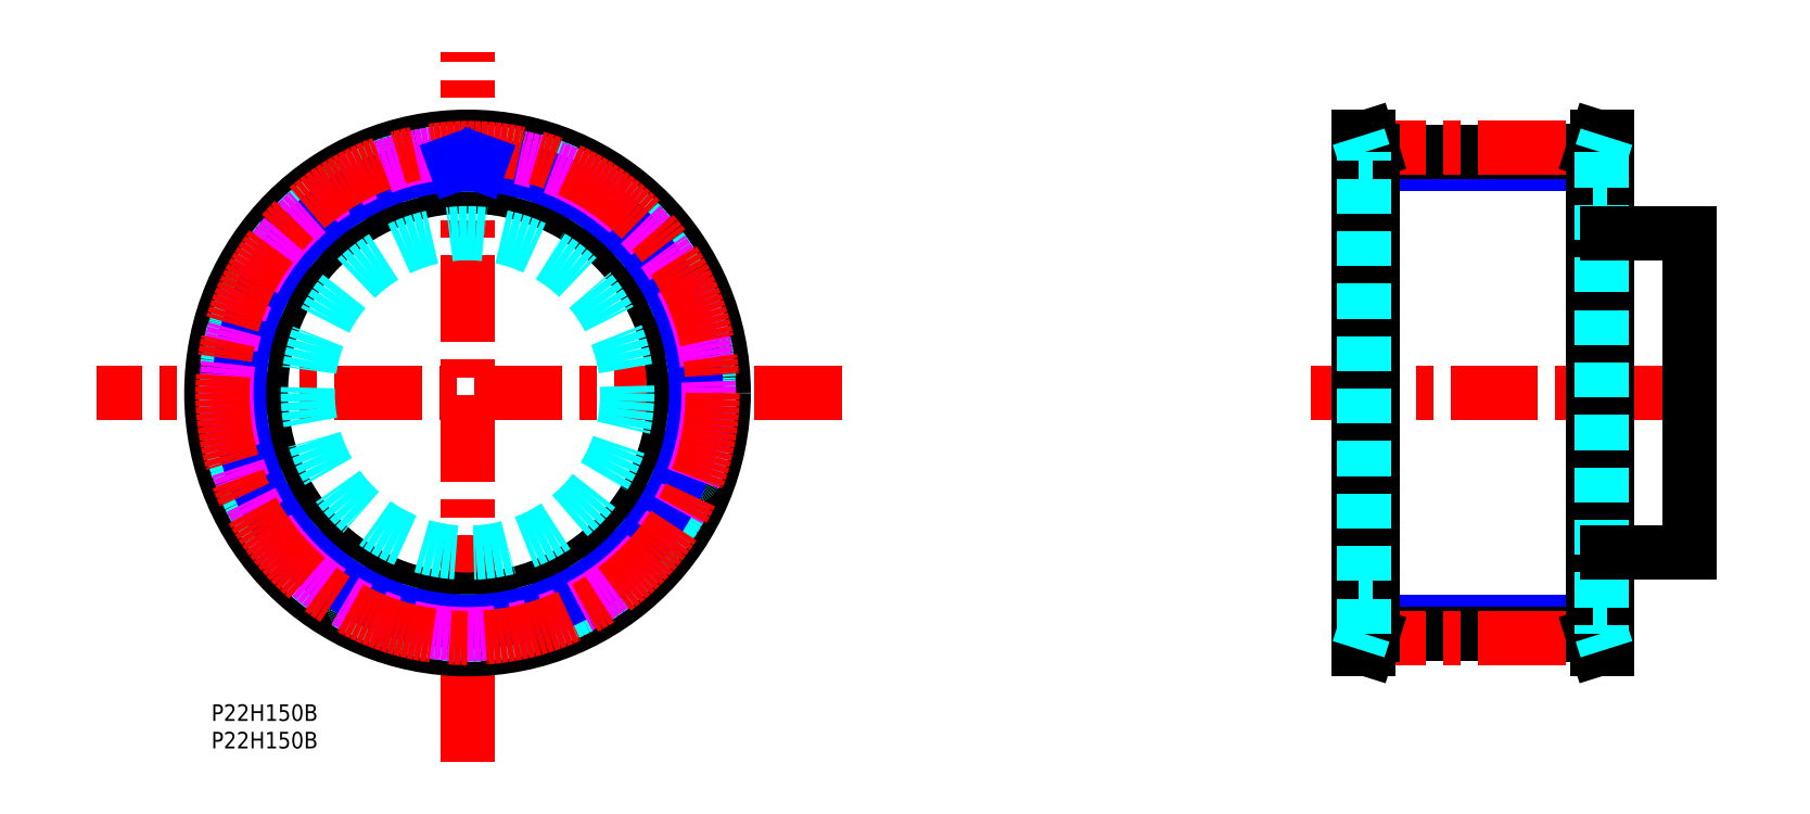
<metadata>
{"format":"dxf","ext":"dxf","renderer":"ezdxf+matplotlib","layout":"modelspace","background":"white","min_lineweight":24,"dpi":150}
</metadata>
<code>
0
SECTION
2
ENTITIES
0
TEXT
8
MSM_PART_NUMBER
10
0
20
-3.004
30
0
40
3
1
P22H150B
0
TEXT
8
MSM_PART_NUMBER
10
2e-16
20
-7.991
30
0
40
3
1
P22H150B
0
LINE
8
MSM_NARROW
10
250.7
20
97.99
30
0
11
210.7
21
97.99
31
0
0
LINE
8
MSM_NARROW
10
210.7
20
15.01
30
0
11
250.7
21
15.01
31
0
0
LINE
8
MSM_CENTER
10
199.5
20
56.5
30
0
11
275.6
21
56.5
31
0
0
LINE
8
MSM_CONTINUOUS
10
210.7
20
100.3
30
0
11
250.7
21
100.3
31
0
0
LINE
8
MSM_CONTINUOUS
10
210.7
20
12.72
30
0
11
250.7
21
12.72
31
0
0
LINE
8
MSM_CENTER
10
204.5
20
101
30
0
11
255.2
21
101
31
0
0
LINE
8
MSM_CENTER
10
204.5
20
12.03
30
0
11
258.2
21
12.03
31
0
0
LINE
8
MSM_CONTINUOUS
10
253.2
20
103
30
0
11
251.5
21
103
31
0
0
LINE
8
MSM_CONTINUOUS
10
251.5
20
10
30
0
11
253.2
21
10
31
0
0
LINE
8
MSM_CONTINUOUS
10
251.5
20
103
30
0
11
250.7
21
100.4
31
0
0
LINE
8
MSM_CONTINUOUS
10
250.7
20
12.6
30
0
11
251.5
21
10
31
0
0
LINE
8
MSM_CONTINUOUS
10
208.2
20
10
30
0
11
209.9
21
10
31
0
0
LINE
8
MSM_CONTINUOUS
10
209.9
20
103
30
0
11
208.2
21
103
31
0
0
LINE
8
MSM_CONTINUOUS
10
209.9
20
10
30
0
11
210.7
21
12.6
31
0
0
LINE
8
MSM_CONTINUOUS
10
210.7
20
100.4
30
0
11
209.9
21
103
31
0
0
LINE
8
MSM_CONTINUOUS
10
251.5
20
103
30
0
11
251.5
21
10
31
0
0
LINE
8
MSM_CONTINUOUS
10
253.2
20
103
30
0
11
253.2
21
10
31
0
0
LINE
8
MSM_CONTINUOUS
10
250.7
20
100.4
30
0
11
250.7
21
12.6
31
0
0
LINE
8
MSM_CONTINUOUS
10
209.9
20
10
30
0
11
209.9
21
103
31
0
0
LINE
8
MSM_CONTINUOUS
10
208.2
20
10
30
0
11
208.2
21
103
31
0
0
LINE
8
MSM_CONTINUOUS
10
210.7
20
12.6
30
0
11
210.7
21
100.4
31
0
0
LINE
8
MSM_DASHED
10
252.3
20
100.2
30
0
11
252.3
21
12.85
31
0
0
LINE
8
MSM_DASHED
10
209.1
20
12.85
30
0
11
209.1
21
100.2
31
0
0
LINE
8
MSM_DASHED
10
253.2
20
103
30
0
11
252.3
21
100.2
31
0
0
LINE
8
MSM_DASHED
10
252.3
20
12.85
30
0
11
253.2
21
10
31
0
0
LINE
8
MSM_DASHED
10
208.2
20
10
30
0
11
209.1
21
12.85
31
0
0
LINE
8
MSM_DASHED
10
209.1
20
100.2
30
0
11
208.2
21
103
31
0
0
LINE
8
MSM_DASHED
10
250.7
20
19
30
0
11
253.2
21
19
31
0
0
LINE
8
MSM_DASHED
10
253.2
20
94
30
0
11
250.7
21
94
31
0
0
LINE
8
MSM_DASHED
10
208.2
20
19
30
0
11
210.7
21
19
31
0
0
LINE
8
MSM_DASHED
10
210.7
20
94
30
0
11
208.2
21
94
31
0
0
LINE
8
MSM_CONTINUOUS
10
253.2
20
27.5
30
0
11
268.2
21
27.5
31
0
0
LINE
8
MSM_CONTINUOUS
10
268.2
20
85.5
30
0
11
253.2
21
85.5
31
0
0
LINE
8
MSM_CONTINUOUS
10
268.2
20
27.5
30
0
11
268.2
21
85.5
31
0
0
LINE
8
MSM_CENTER
10
114.4
20
56.5
30
0
11
-20.74
21
56.5
31
0
0
LINE
8
MSM_CENTER
10
46.5
20
-10.5
30
0
11
46.5
21
118.4
31
0
0
CIRCLE
8
MSM_CONTINUOUS
10
46.5
20
56.5
30
0
40
43.65
0
CIRCLE
8
MSM_CONTINUOUS
10
46.5
20
56.5
30
0
40
46.5
0
CIRCLE
8
MSM_CONTINUOUS
10
46.5
20
56.5
30
0
40
37.5
0
CIRCLE
8
MSM_DASHED
10
46.5
20
56.5
30
0
40
43.9
0
ARC
8
MSM_DASHED
10
46.5
20
56.5
30
0
40
43.78
50
62.06
51
68.85
0
ARC
8
MSM_DASHED
10
66.64
20
94.47
30
0
40
0.8
50
347.3
51
62.06
0
LINE
8
MSM_DASHED
10
67.16
20
93.13
30
0
11
67.42
21
94.29
31
0
0
ARC
8
MSM_DASHED
10
67.94
20
92.95
30
0
40
0.8
50
167.3
51
239.5
0
ARC
8
MSM_DASHED
10
46.5
20
56.5
30
0
40
41.49
50
55
51
59.54
0
ARC
8
MSM_DASHED
10
70.75
20
91.14
30
0
40
0.8
50
235
51
307.3
0
LINE
8
MSM_DASHED
10
72.19
20
91.23
30
0
11
71.24
21
90.51
31
0
0
ARC
8
MSM_DASHED
10
72.67
20
90.59
30
0
40
0.8
50
52.49
51
127.3
0
ARC
8
MSM_DASHED
10
46.5
20
56.5
30
0
40
43.78
50
45.69
51
52.49
0
ARC
8
MSM_DASHED
10
76.52
20
87.26
30
0
40
0.8
50
330.9
51
45.69
0
LINE
8
MSM_DASHED
10
76.64
20
85.83
30
0
11
77.22
21
86.87
31
0
0
ARC
8
MSM_DASHED
10
77.34
20
85.44
30
0
40
0.8
50
150.9
51
223.2
0
ARC
8
MSM_DASHED
10
46.5
20
56.5
30
0
40
41.49
50
38.64
51
43.18
0
ARC
8
MSM_DASHED
10
79.53
20
82.91
30
0
40
0.8
50
218.6
51
290.9
0
LINE
8
MSM_DASHED
10
80.93
20
82.59
30
0
11
79.82
21
82.16
31
0
0
ARC
8
MSM_DASHED
10
81.22
20
81.84
30
0
40
0.8
50
36.12
51
110.9
0
ARC
8
MSM_DASHED
10
46.5
20
56.5
30
0
40
43.78
50
29.33
51
36.12
0
ARC
8
MSM_DASHED
10
83.97
20
77.55
30
0
40
0.8
50
314.5
51
29.33
0
LINE
8
MSM_DASHED
10
83.68
20
76.15
30
0
11
84.53
21
76.98
31
0
0
ARC
8
MSM_DASHED
10
84.24
20
75.58
30
0
40
0.8
50
134.5
51
206.8
0
ARC
8
MSM_DASHED
10
46.5
20
56.5
30
0
40
41.49
50
22.28
51
26.81
0
ARC
8
MSM_DASHED
10
85.63
20
72.53
30
0
40
0.8
50
202.3
51
274.5
0
LINE
8
MSM_DASHED
10
86.89
20
71.83
30
0
11
85.7
21
71.73
31
0
0
ARC
8
MSM_DASHED
10
86.95
20
71.03
30
0
40
0.8
50
19.76
51
94.55
0
ARC
8
MSM_DASHED
10
46.5
20
56.5
30
0
40
43.78
50
12.97
51
19.76
0
ARC
8
MSM_DASHED
10
88.38
20
66.14
30
0
40
0.8
50
298.2
51
12.97
0
LINE
8
MSM_DASHED
10
87.71
20
64.88
30
0
11
88.76
21
65.44
31
0
0
ARC
8
MSM_DASHED
10
88.09
20
64.17
30
0
40
0.8
50
118.2
51
190.5
0
ARC
8
MSM_DASHED
10
46.5
20
56.5
30
0
40
41.49
50
5.913
51
10.45
0
ARC
8
MSM_DASHED
10
88.57
20
60.86
30
0
40
0.8
50
185.9
51
258.2
0
LINE
8
MSM_DASHED
10
89.57
20
59.83
30
0
11
88.4
21
60.07
31
0
0
ARC
8
MSM_DASHED
10
89.4
20
59.05
30
0
40
0.8
50
3.396
51
78.18
0
ARC
8
MSM_DASHED
10
46.5
20
56.5
30
0
40
43.78
50
356.6
51
3.396
0
ARC
8
MSM_DASHED
10
89.4
20
53.95
30
0
40
0.8
50
281.8
51
356.6
0
LINE
8
MSM_DASHED
10
88.4
20
52.93
30
0
11
89.57
21
53.17
31
0
0
ARC
8
MSM_DASHED
10
88.57
20
52.14
30
0
40
0.8
50
101.8
51
174.1
0
ARC
8
MSM_DASHED
10
46.5
20
56.5
30
0
40
41.49
50
349.5
51
354.1
0
ARC
8
MSM_DASHED
10
88.09
20
48.83
30
0
40
0.8
50
169.5
51
241.8
0
LINE
8
MSM_DASHED
10
88.76
20
47.56
30
0
11
87.71
21
48.12
31
0
0
ARC
8
MSM_DASHED
10
88.38
20
46.86
30
0
40
0.8
50
347
51
61.82
0
ARC
8
MSM_DASHED
10
46.5
20
56.5
30
0
40
43.78
50
340.2
51
347
0
ARC
8
MSM_DASHED
10
86.95
20
41.97
30
0
40
0.8
50
265.5
51
340.2
0
LINE
8
MSM_DASHED
10
85.7
20
41.27
30
0
11
86.89
21
41.17
31
0
0
ARC
8
MSM_DASHED
10
85.63
20
40.47
30
0
40
0.8
50
85.45
51
157.7
0
ARC
8
MSM_DASHED
10
46.5
20
56.5
30
0
40
41.49
50
333.2
51
337.7
0
ARC
8
MSM_DASHED
10
84.24
20
37.42
30
0
40
0.8
50
153.2
51
225.5
0
LINE
8
MSM_DASHED
10
84.53
20
36.02
30
0
11
83.68
21
36.85
31
0
0
ARC
8
MSM_DASHED
10
83.97
20
35.45
30
0
40
0.8
50
330.7
51
45.45
0
ARC
8
MSM_DASHED
10
46.5
20
56.5
30
0
40
43.78
50
323.9
51
330.7
0
ARC
8
MSM_DASHED
10
81.22
20
31.16
30
0
40
0.8
50
249.1
51
323.9
0
LINE
8
MSM_DASHED
10
79.82
20
30.84
30
0
11
80.93
21
30.41
31
0
0
ARC
8
MSM_DASHED
10
79.53
20
30.09
30
0
40
0.8
50
69.09
51
141.4
0
ARC
8
MSM_DASHED
10
46.5
20
56.5
30
0
40
41.49
50
316.8
51
321.4
0
ARC
8
MSM_DASHED
10
77.34
20
27.56
30
0
40
0.8
50
136.8
51
209.1
0
LINE
8
MSM_DASHED
10
77.22
20
26.13
30
0
11
76.64
21
27.17
31
0
0
ARC
8
MSM_DASHED
10
76.52
20
25.74
30
0
40
0.8
50
314.3
51
29.09
0
ARC
8
MSM_DASHED
10
46.5
20
56.5
30
0
40
43.78
50
307.5
51
314.3
0
ARC
8
MSM_DASHED
10
72.67
20
22.41
30
0
40
0.8
50
232.7
51
307.5
0
LINE
8
MSM_DASHED
10
71.24
20
22.49
30
0
11
72.19
21
21.77
31
0
0
ARC
8
MSM_DASHED
10
70.75
20
21.86
30
0
40
0.8
50
52.73
51
125
0
ARC
8
MSM_DASHED
10
46.5
20
56.5
30
0
40
41.49
50
300.5
51
305
0
ARC
8
MSM_DASHED
10
67.94
20
20.05
30
0
40
0.8
50
120.5
51
192.7
0
LINE
8
MSM_DASHED
10
67.42
20
18.71
30
0
11
67.16
21
19.87
31
0
0
ARC
8
MSM_DASHED
10
66.64
20
18.53
30
0
40
0.8
50
297.9
51
12.73
0
ARC
8
MSM_DASHED
10
46.5
20
56.5
30
0
40
43.78
50
291.1
51
297.9
0
ARC
8
MSM_DASHED
10
62.01
20
16.42
30
0
40
0.8
50
216.4
51
291.1
0
LINE
8
MSM_DASHED
10
60.66
20
16.9
30
0
11
61.36
21
15.94
31
0
0
ARC
8
MSM_DASHED
10
60.01
20
16.43
30
0
40
0.8
50
36.36
51
108.6
0
ARC
8
MSM_DASHED
10
46.5
20
56.5
30
0
40
41.49
50
284.1
51
288.6
0
ARC
8
MSM_DASHED
10
56.8
20
15.48
30
0
40
0.8
50
104.1
51
176.4
0
LINE
8
MSM_DASHED
10
55.92
20
14.34
30
0
11
56
21
15.53
31
0
0
ARC
8
MSM_DASHED
10
55.13
20
14.39
30
0
40
0.8
50
281.6
51
356.4
0
ARC
8
MSM_DASHED
10
46.5
20
56.5
30
0
40
43.78
50
274.8
51
281.6
0
ARC
8
MSM_DASHED
10
50.09
20
13.67
30
0
40
0.8
50
200
51
274.8
0
LINE
8
MSM_DASHED
10
48.93
20
14.52
30
0
11
49.33
21
13.4
31
0
0
ARC
8
MSM_DASHED
10
48.17
20
14.24
30
0
40
0.8
50
20
51
92.27
0
ARC
8
MSM_DASHED
10
46.5
20
56.5
30
0
40
41.49
50
267.7
51
272.3
0
ARC
8
MSM_DASHED
10
44.83
20
14.24
30
0
40
0.8
50
87.73
51
160
0
LINE
8
MSM_DASHED
10
43.67
20
13.4
30
0
11
44.07
21
14.52
31
0
0
ARC
8
MSM_DASHED
10
42.91
20
13.67
30
0
40
0.8
50
265.2
51
340
0
ARC
8
MSM_DASHED
10
46.5
20
56.5
30
0
40
43.78
50
258.4
51
265.2
0
ARC
8
MSM_DASHED
10
37.87
20
14.39
30
0
40
0.8
50
183.6
51
258.4
0
LINE
8
MSM_DASHED
10
37
20
15.53
30
0
11
37.08
21
14.34
31
0
0
ARC
8
MSM_DASHED
10
36.2
20
15.48
30
0
40
0.8
50
3.636
51
75.91
0
ARC
8
MSM_DASHED
10
46.5
20
56.5
30
0
40
41.49
50
251.4
51
255.9
0
ARC
8
MSM_DASHED
10
32.99
20
16.43
30
0
40
0.8
50
71.37
51
143.6
0
LINE
8
MSM_DASHED
10
31.64
20
15.94
30
0
11
32.34
21
16.9
31
0
0
ARC
8
MSM_DASHED
10
30.99
20
16.42
30
0
40
0.8
50
248.9
51
323.6
0
ARC
8
MSM_DASHED
10
46.5
20
56.5
30
0
40
43.78
50
242.1
51
248.9
0
ARC
8
MSM_DASHED
10
26.36
20
18.53
30
0
40
0.8
50
167.3
51
242.1
0
LINE
8
MSM_DASHED
10
25.84
20
19.87
30
0
11
25.58
21
18.71
31
0
0
ARC
8
MSM_DASHED
10
25.06
20
20.05
30
0
40
0.8
50
347.3
51
59.54
0
ARC
8
MSM_DASHED
10
46.5
20
56.5
30
0
40
41.49
50
235
51
239.5
0
ARC
8
MSM_DASHED
10
22.25
20
21.86
30
0
40
0.8
50
55
51
127.3
0
LINE
8
MSM_DASHED
10
20.81
20
21.77
30
0
11
21.76
21
22.49
31
0
0
ARC
8
MSM_DASHED
10
20.33
20
22.41
30
0
40
0.8
50
232.5
51
307.3
0
ARC
8
MSM_DASHED
10
46.5
20
56.5
30
0
40
43.78
50
225.7
51
232.5
0
ARC
8
MSM_DASHED
10
16.48
20
25.74
30
0
40
0.8
50
150.9
51
225.7
0
LINE
8
MSM_DASHED
10
16.36
20
27.17
30
0
11
15.78
21
26.13
31
0
0
ARC
8
MSM_DASHED
10
15.66
20
27.56
30
0
40
0.8
50
330.9
51
43.18
0
ARC
8
MSM_DASHED
10
46.5
20
56.5
30
0
40
41.49
50
218.6
51
223.2
0
ARC
8
MSM_DASHED
10
13.47
20
30.09
30
0
40
0.8
50
38.64
51
110.9
0
LINE
8
MSM_DASHED
10
12.07
20
30.41
30
0
11
13.18
21
30.84
31
0
0
ARC
8
MSM_DASHED
10
11.78
20
31.16
30
0
40
0.8
50
216.1
51
290.9
0
ARC
8
MSM_DASHED
10
46.5
20
56.5
30
0
40
43.78
50
209.3
51
216.1
0
ARC
8
MSM_DASHED
10
9.03
20
35.45
30
0
40
0.8
50
134.5
51
209.3
0
LINE
8
MSM_DASHED
10
9.319
20
36.85
30
0
11
8.469
21
36.02
31
0
0
ARC
8
MSM_DASHED
10
8.757
20
37.42
30
0
40
0.8
50
314.5
51
26.81
0
ARC
8
MSM_DASHED
10
46.5
20
56.5
30
0
40
41.49
50
202.3
51
206.8
0
ARC
8
MSM_DASHED
10
7.366
20
40.47
30
0
40
0.8
50
22.28
51
94.55
0
LINE
8
MSM_DASHED
10
6.114
20
41.17
30
0
11
7.303
21
41.27
31
0
0
ARC
8
MSM_DASHED
10
6.051
20
41.97
30
0
40
0.8
50
199.8
51
274.5
0
ARC
8
MSM_DASHED
10
46.5
20
56.5
30
0
40
43.78
50
193
51
199.8
0
ARC
8
MSM_DASHED
10
4.616
20
46.86
30
0
40
0.8
50
118.2
51
193
0
LINE
8
MSM_DASHED
10
5.289
20
48.12
30
0
11
4.238
21
47.56
31
0
0
ARC
8
MSM_DASHED
10
4.912
20
48.83
30
0
40
0.8
50
298.2
51
10.45
0
ARC
8
MSM_DASHED
10
46.5
20
56.5
30
0
40
41.49
50
185.9
51
190.5
0
ARC
8
MSM_DASHED
10
4.435
20
52.14
30
0
40
0.8
50
5.913
51
78.18
0
LINE
8
MSM_DASHED
10
3.432
20
53.17
30
0
11
4.599
21
52.93
31
0
0
ARC
8
MSM_DASHED
10
3.595
20
53.95
30
0
40
0.8
50
183.4
51
258.2
0
ARC
8
MSM_DASHED
10
46.5
20
56.5
30
0
40
43.78
50
176.6
51
183.4
0
ARC
8
MSM_DASHED
10
3.595
20
59.05
30
0
40
0.8
50
101.8
51
176.6
0
LINE
8
MSM_DASHED
10
4.599
20
60.07
30
0
11
3.432
21
59.83
31
0
0
ARC
8
MSM_DASHED
10
4.435
20
60.86
30
0
40
0.8
50
281.8
51
354.1
0
ARC
8
MSM_DASHED
10
46.5
20
56.5
30
0
40
41.49
50
169.5
51
174.1
0
ARC
8
MSM_DASHED
10
4.912
20
64.17
30
0
40
0.8
50
349.5
51
61.82
0
LINE
8
MSM_DASHED
10
4.238
20
65.44
30
0
11
5.289
21
64.88
31
0
0
ARC
8
MSM_DASHED
10
4.616
20
66.14
30
0
40
0.8
50
167
51
241.8
0
ARC
8
MSM_DASHED
10
46.5
20
56.5
30
0
40
43.78
50
160.2
51
167
0
ARC
8
MSM_DASHED
10
6.051
20
71.03
30
0
40
0.8
50
85.45
51
160.2
0
LINE
8
MSM_DASHED
10
7.303
20
71.73
30
0
11
6.114
21
71.83
31
0
0
ARC
8
MSM_DASHED
10
7.366
20
72.53
30
0
40
0.8
50
265.5
51
337.7
0
ARC
8
MSM_DASHED
10
46.5
20
56.5
30
0
40
41.49
50
153.2
51
157.7
0
ARC
8
MSM_DASHED
10
8.757
20
75.58
30
0
40
0.8
50
333.2
51
45.45
0
LINE
8
MSM_DASHED
10
8.469
20
76.98
30
0
11
9.319
21
76.15
31
0
0
ARC
8
MSM_DASHED
10
9.03
20
77.55
30
0
40
0.8
50
150.7
51
225.5
0
ARC
8
MSM_DASHED
10
46.5
20
56.5
30
0
40
43.78
50
143.9
51
150.7
0
ARC
8
MSM_DASHED
10
11.78
20
81.84
30
0
40
0.8
50
69.09
51
143.9
0
LINE
8
MSM_DASHED
10
13.18
20
82.16
30
0
11
12.07
21
82.59
31
0
0
ARC
8
MSM_DASHED
10
13.47
20
82.91
30
0
40
0.8
50
249.1
51
321.4
0
ARC
8
MSM_DASHED
10
46.5
20
56.5
30
0
40
41.49
50
136.8
51
141.4
0
ARC
8
MSM_DASHED
10
15.66
20
85.44
30
0
40
0.8
50
316.8
51
29.09
0
LINE
8
MSM_DASHED
10
15.78
20
86.87
30
0
11
16.36
21
85.83
31
0
0
ARC
8
MSM_DASHED
10
16.48
20
87.26
30
0
40
0.8
50
134.3
51
209.1
0
ARC
8
MSM_DASHED
10
46.5
20
56.5
30
0
40
43.78
50
127.5
51
134.3
0
ARC
8
MSM_DASHED
10
20.33
20
90.59
30
0
40
0.8
50
52.73
51
127.5
0
LINE
8
MSM_DASHED
10
21.76
20
90.51
30
0
11
20.81
21
91.23
31
0
0
ARC
8
MSM_DASHED
10
22.25
20
91.14
30
0
40
0.8
50
232.7
51
305
0
ARC
8
MSM_DASHED
10
46.5
20
56.5
30
0
40
41.49
50
120.5
51
125
0
ARC
8
MSM_DASHED
10
25.06
20
92.95
30
0
40
0.8
50
300.5
51
12.73
0
LINE
8
MSM_DASHED
10
25.58
20
94.29
30
0
11
25.84
21
93.13
31
0
0
ARC
8
MSM_DASHED
10
26.36
20
94.47
30
0
40
0.8
50
117.9
51
192.7
0
ARC
8
MSM_DASHED
10
46.5
20
56.5
30
0
40
43.78
50
111.1
51
117.9
0
ARC
8
MSM_DASHED
10
30.99
20
96.58
30
0
40
0.8
50
36.36
51
111.1
0
LINE
8
MSM_DASHED
10
32.34
20
96.1
30
0
11
31.64
21
97.06
31
0
0
ARC
8
MSM_DASHED
10
32.99
20
96.57
30
0
40
0.8
50
216.4
51
288.6
0
ARC
8
MSM_DASHED
10
46.5
20
56.5
30
0
40
41.49
50
104.1
51
108.6
0
ARC
8
MSM_DASHED
10
36.2
20
97.52
30
0
40
0.8
50
284.1
51
356.4
0
LINE
8
MSM_DASHED
10
37.08
20
98.66
30
0
11
37
21
97.47
31
0
0
ARC
8
MSM_DASHED
10
37.87
20
98.61
30
0
40
0.8
50
101.6
51
176.4
0
ARC
8
MSM_DASHED
10
46.5
20
56.5
30
0
40
43.78
50
94.79
51
101.6
0
ARC
8
MSM_DASHED
10
42.91
20
99.33
30
0
40
0.8
50
20
51
94.79
0
LINE
8
MSM_DASHED
10
44.07
20
98.48
30
0
11
43.67
21
99.6
31
0
0
ARC
8
MSM_DASHED
10
44.83
20
98.76
30
0
40
0.8
50
200
51
272.3
0
ARC
8
MSM_DASHED
10
46.5
20
56.5
30
0
40
41.49
50
87.73
51
92.27
0
ARC
8
MSM_DASHED
10
48.17
20
98.76
30
0
40
0.8
50
267.7
51
340
0
LINE
8
MSM_DASHED
10
49.33
20
99.6
30
0
11
48.93
21
98.48
31
0
0
ARC
8
MSM_DASHED
10
50.09
20
99.33
30
0
40
0.8
50
85.21
51
160
0
ARC
8
MSM_DASHED
10
46.5
20
56.5
30
0
40
43.78
50
78.42
51
85.21
0
ARC
8
MSM_DASHED
10
55.13
20
98.61
30
0
40
0.8
50
3.636
51
78.42
0
LINE
8
MSM_DASHED
10
56
20
97.47
30
0
11
55.92
21
98.66
31
0
0
ARC
8
MSM_DASHED
10
56.8
20
97.52
30
0
40
0.8
50
183.6
51
255.9
0
ARC
8
MSM_DASHED
10
46.5
20
56.5
30
0
40
41.49
50
71.37
51
75.91
0
ARC
8
MSM_DASHED
10
60.01
20
96.57
30
0
40
0.8
50
251.4
51
323.6
0
LINE
8
MSM_DASHED
10
61.36
20
97.06
30
0
11
60.66
21
96.1
31
0
0
ARC
8
MSM_DASHED
10
62.01
20
96.58
30
0
40
0.8
50
68.85
51
143.6
0
CIRCLE
8
MSM_NARROW
10
46.5
20
56.5
30
0
40
41.49
0
CIRCLE
8
MSM_IMAGINARY
10
46.5
20
56.5
30
0
40
43.78
0
CIRCLE
8
MSM_CENTER
10
46.5
20
56.5
30
0
40
44.47
0
LINE
8
MSM_NARROW
10
44.07
20
98.48
30
0
11
44.27
21
97.93
31
0
0
LINE
8
MSM_NARROW
10
48.93
20
98.48
30
0
11
48.73
21
97.93
31
0
0
CIRCLE
8
MSM_DASHED
10
46.5
20
56.5
30
0
40
29
0
VIEWPORT
8
0
10
143.4
20
99.96
30
0
40
429.7
41
222.2
68
     1
69
     1
0
VIEWPORT
8
MSM_DIMENSION
10
143.4
20
99.96
30
0
40
229.5
41
159.9
68
     2
69
     2
0
ENDSEC
0
EOF

</code>
